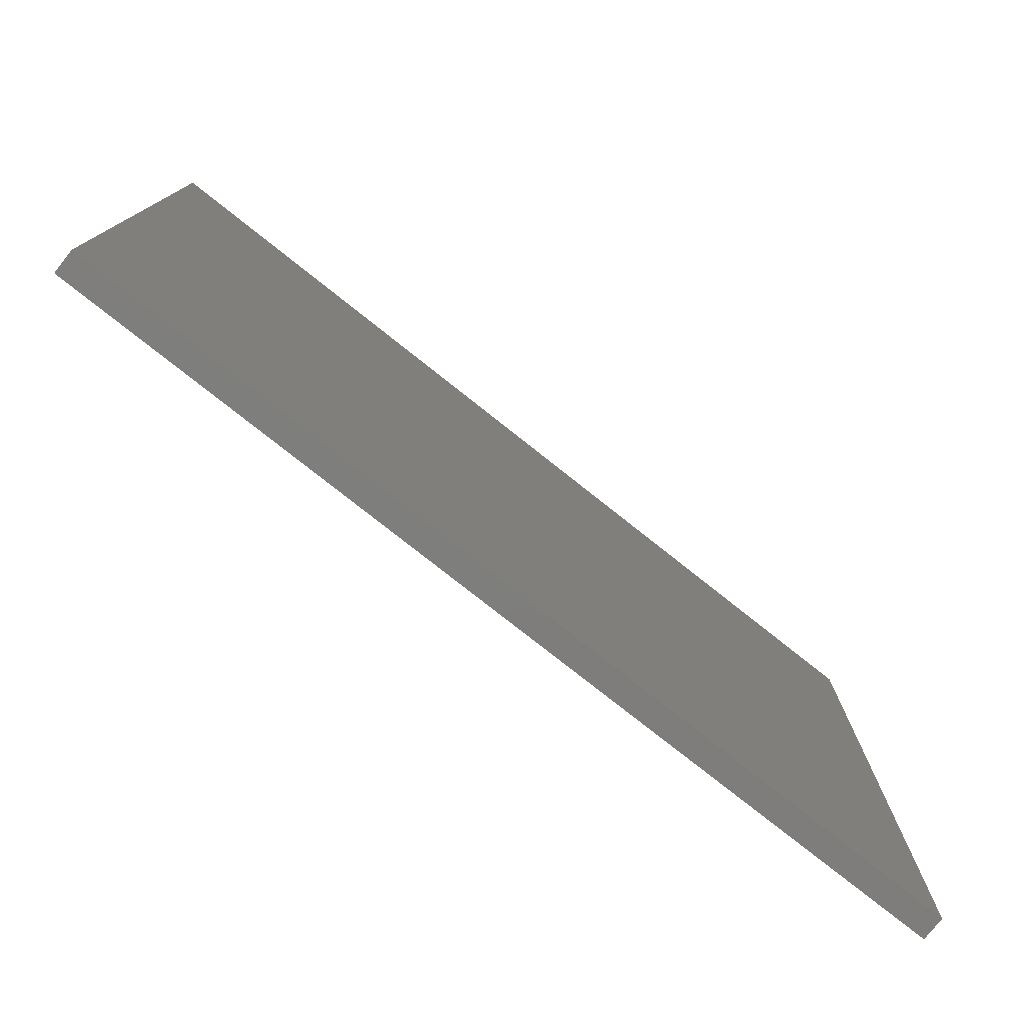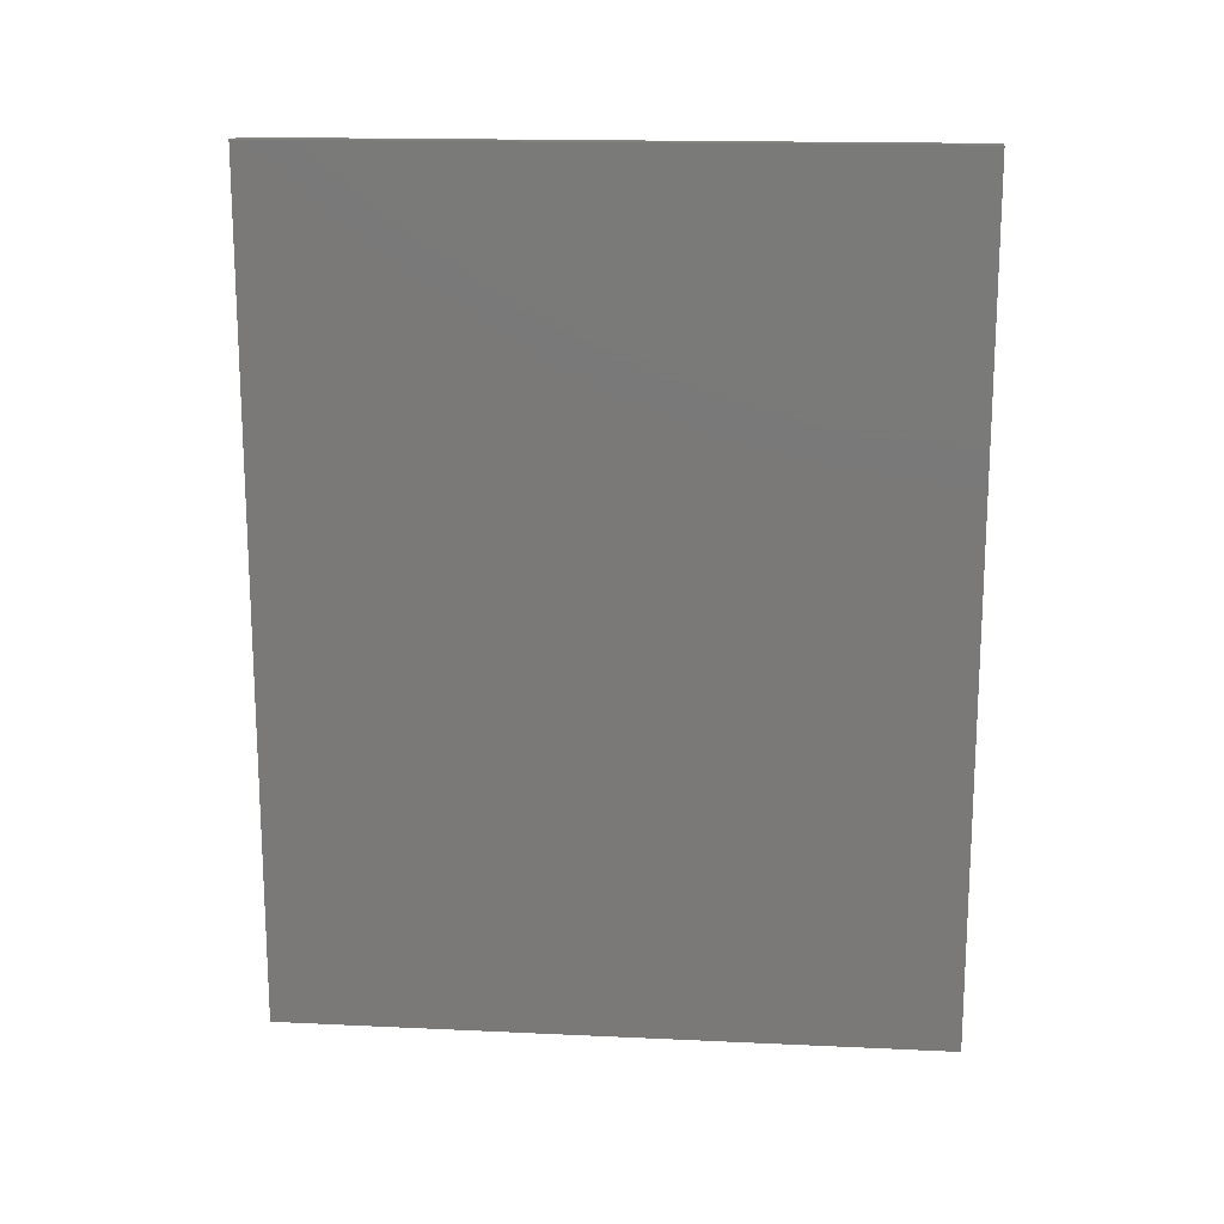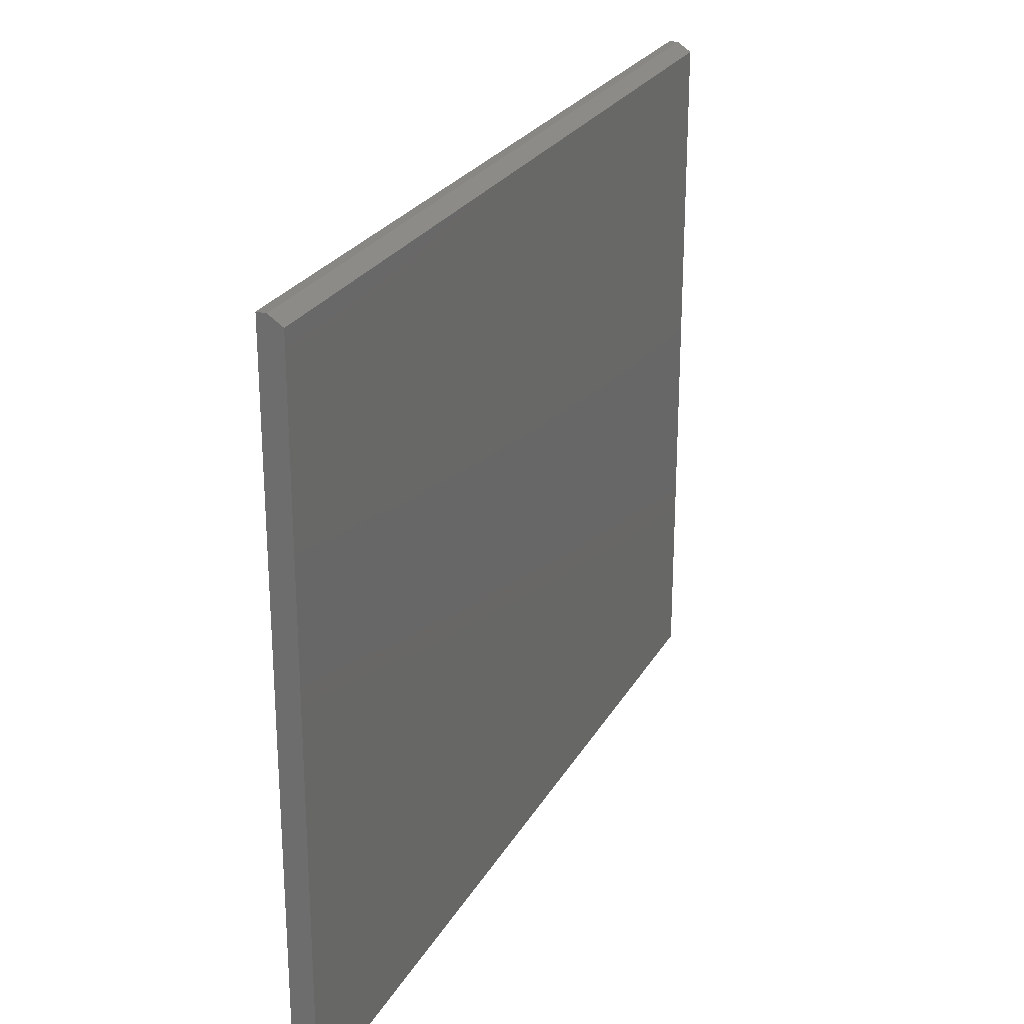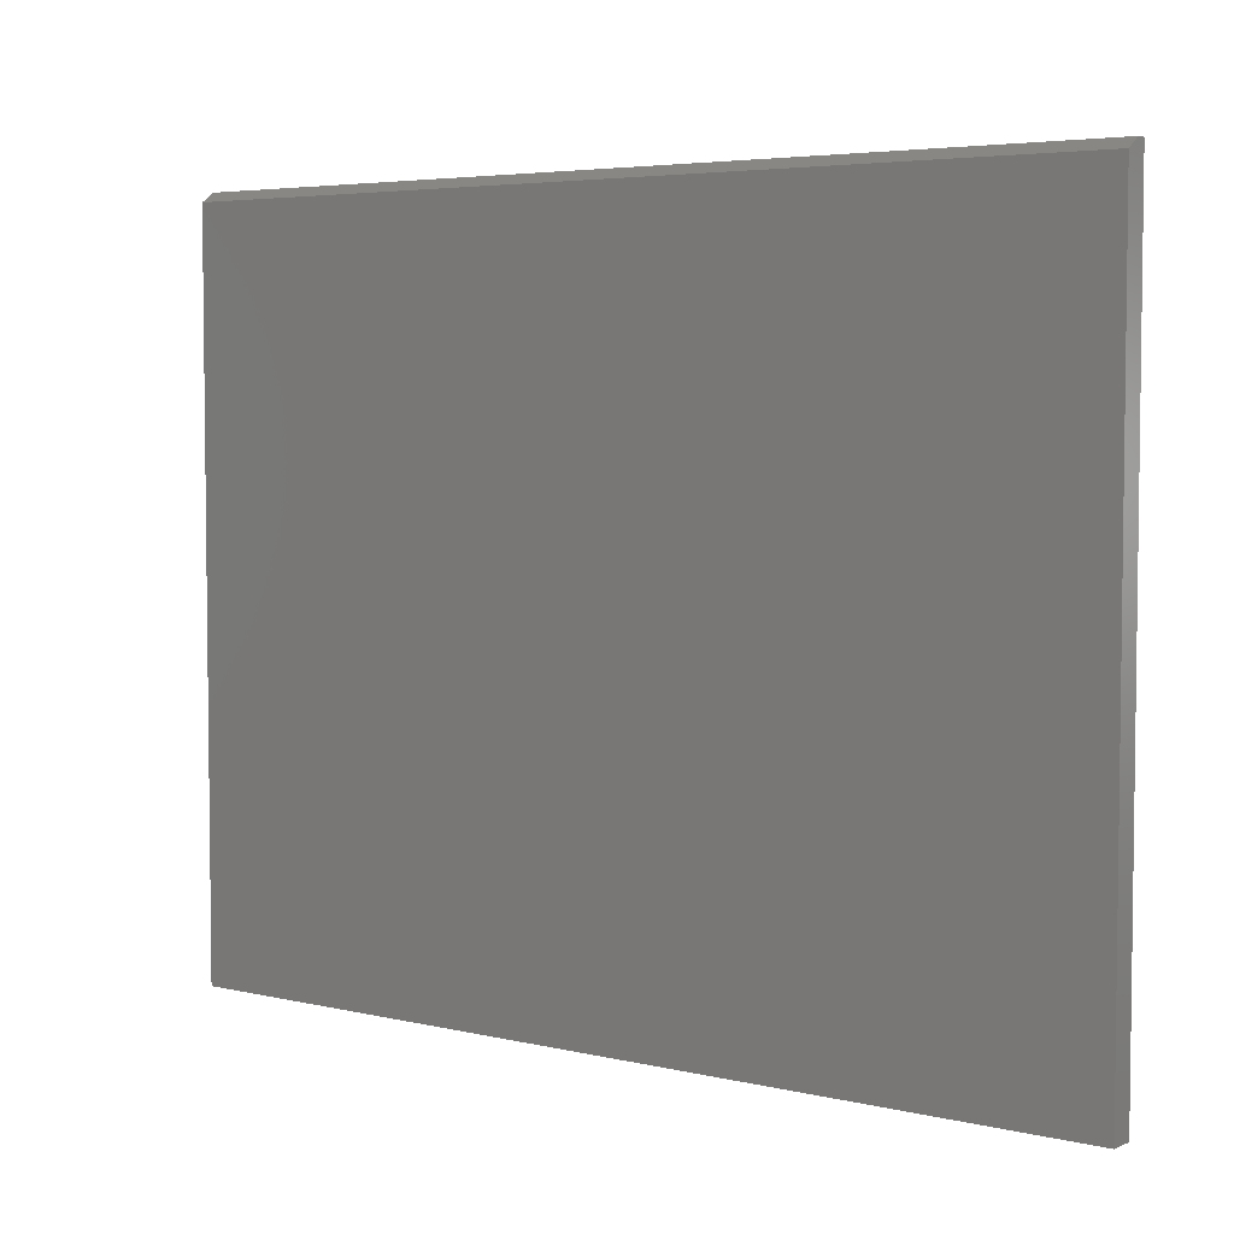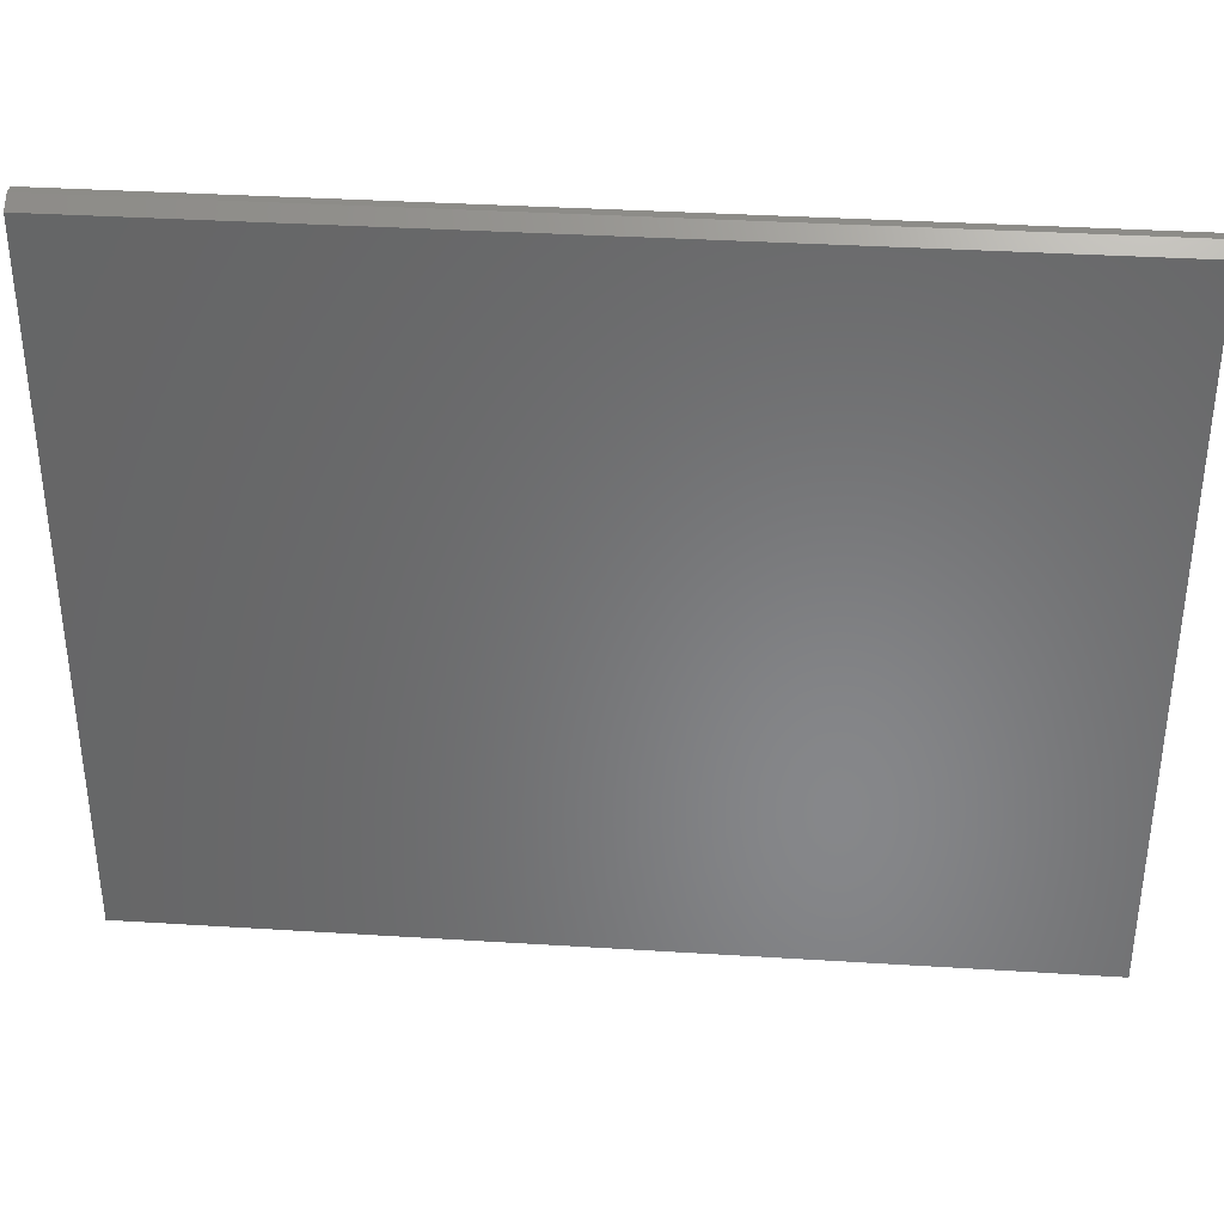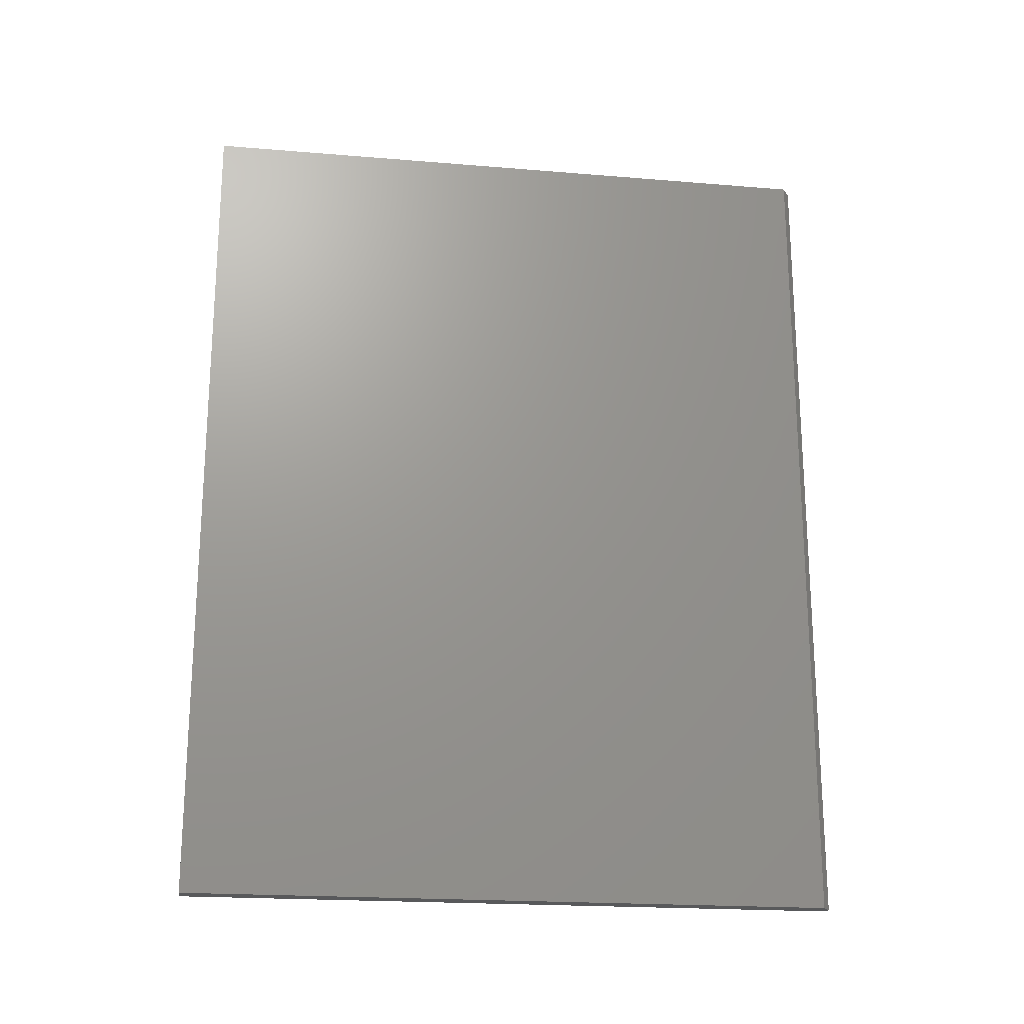
<metadata>
{"format":"stl","ext":"stl","renderer":"f3d","projection":"perspective","resolution":1024,"background":"white","views":[{"elev":-77.6,"azim":51.6,"up":"+Y"},{"elev":16.5,"azim":-84.6,"up":"+Z"},{"elev":25.2,"azim":23.3,"up":"+Y"},{"elev":4.6,"azim":127.1,"up":"+Y"},{"elev":35.8,"azim":94.7,"up":"+Y"},{"elev":-20.4,"azim":81.4,"up":"+Z"}]}
</metadata>
<code>
# stl→obj: 10 verts, 16 faces
v 0.03906 -0.5859 -0.75
v 0.03906 0.5826 -0.75
v 0.03906 -0.5859 0.75
v 0.03906 0.5826 0.75
v -1.665e-16 -0.5859 0.75
v -1.665e-16 0.5983 0.75
v 0.01562 0.5983 0.75
v 0.01562 0.5983 -0.75
v 8.05e-33 0.5983 -0.75
v 0 -0.5859 -0.75
f 1 2 3
f 3 2 4
f 5 3 6
f 6 3 4
f 6 4 7
f 8 9 7
f 7 9 6
f 1 10 2
f 2 10 9
f 2 9 8
f 4 2 7
f 7 2 8
f 10 5 9
f 9 5 6
f 3 5 1
f 1 5 10

</code>
